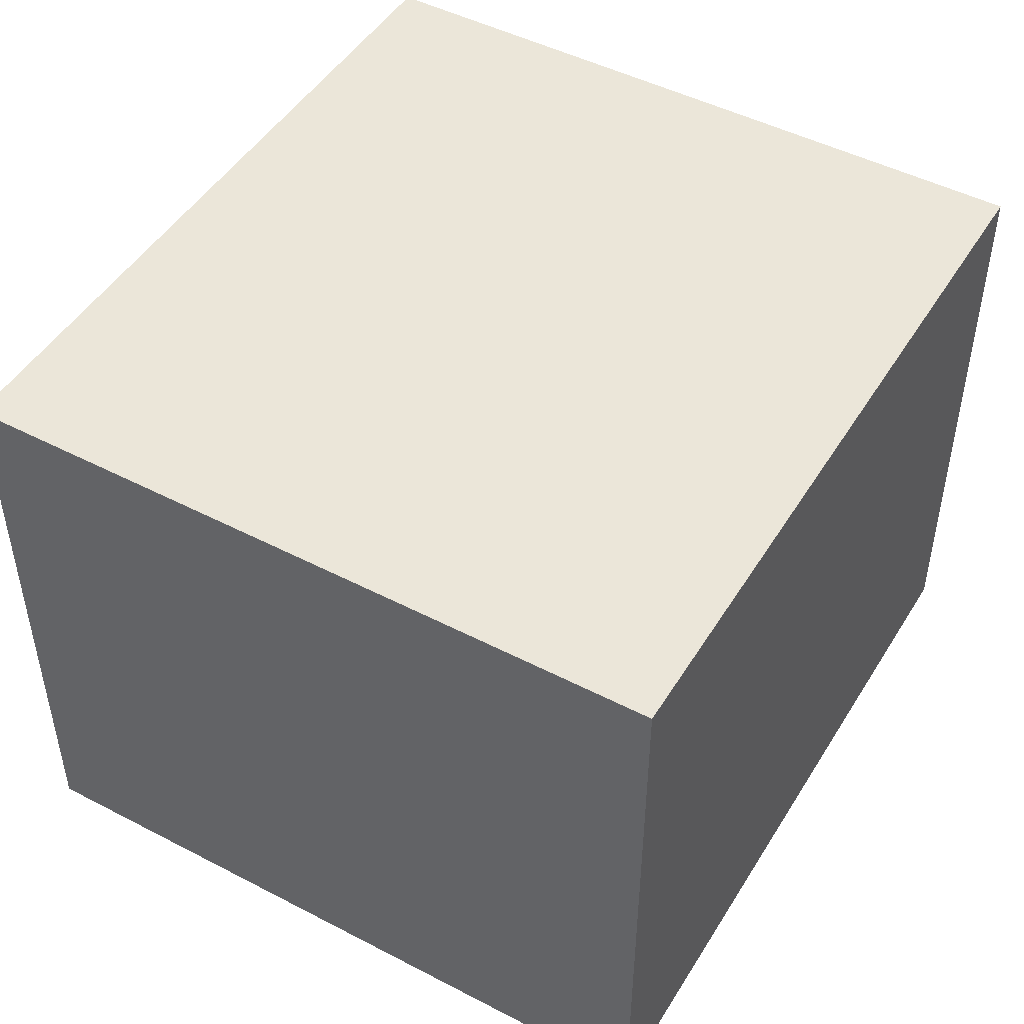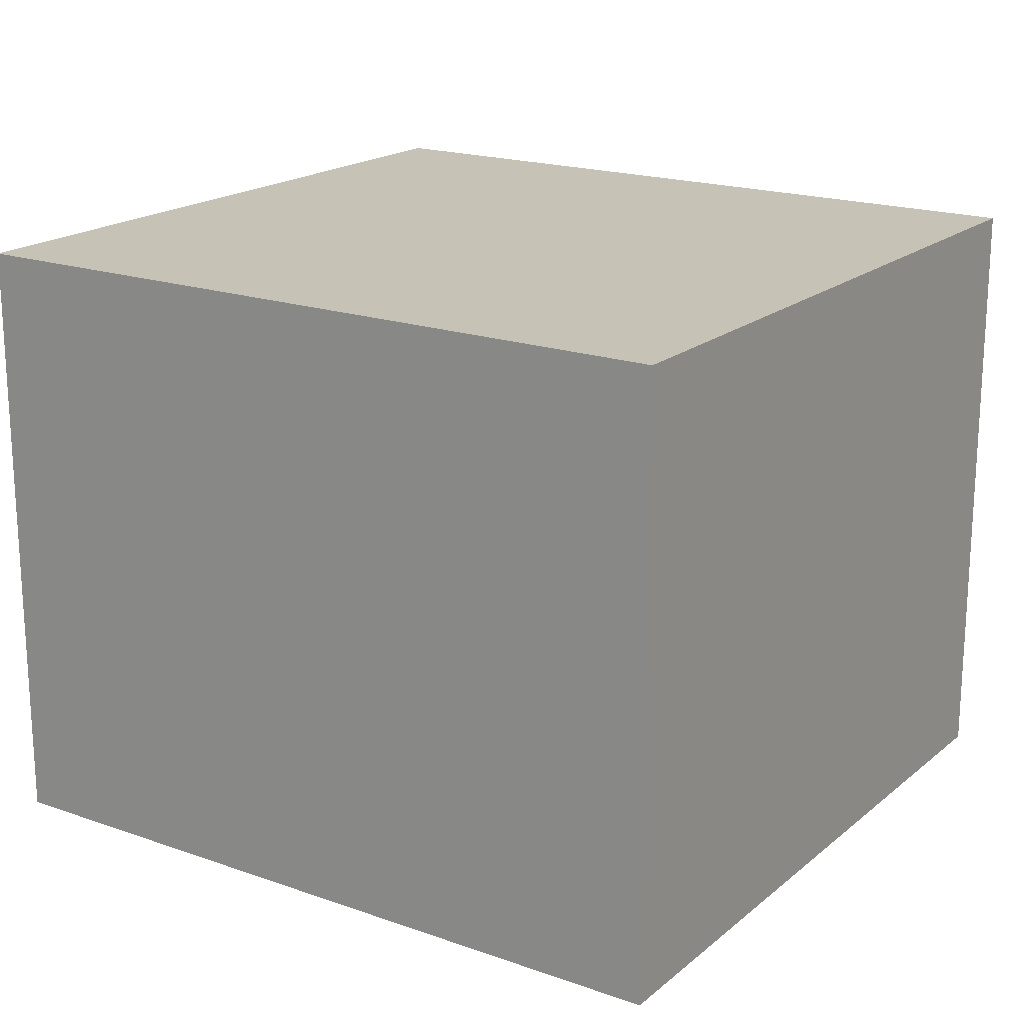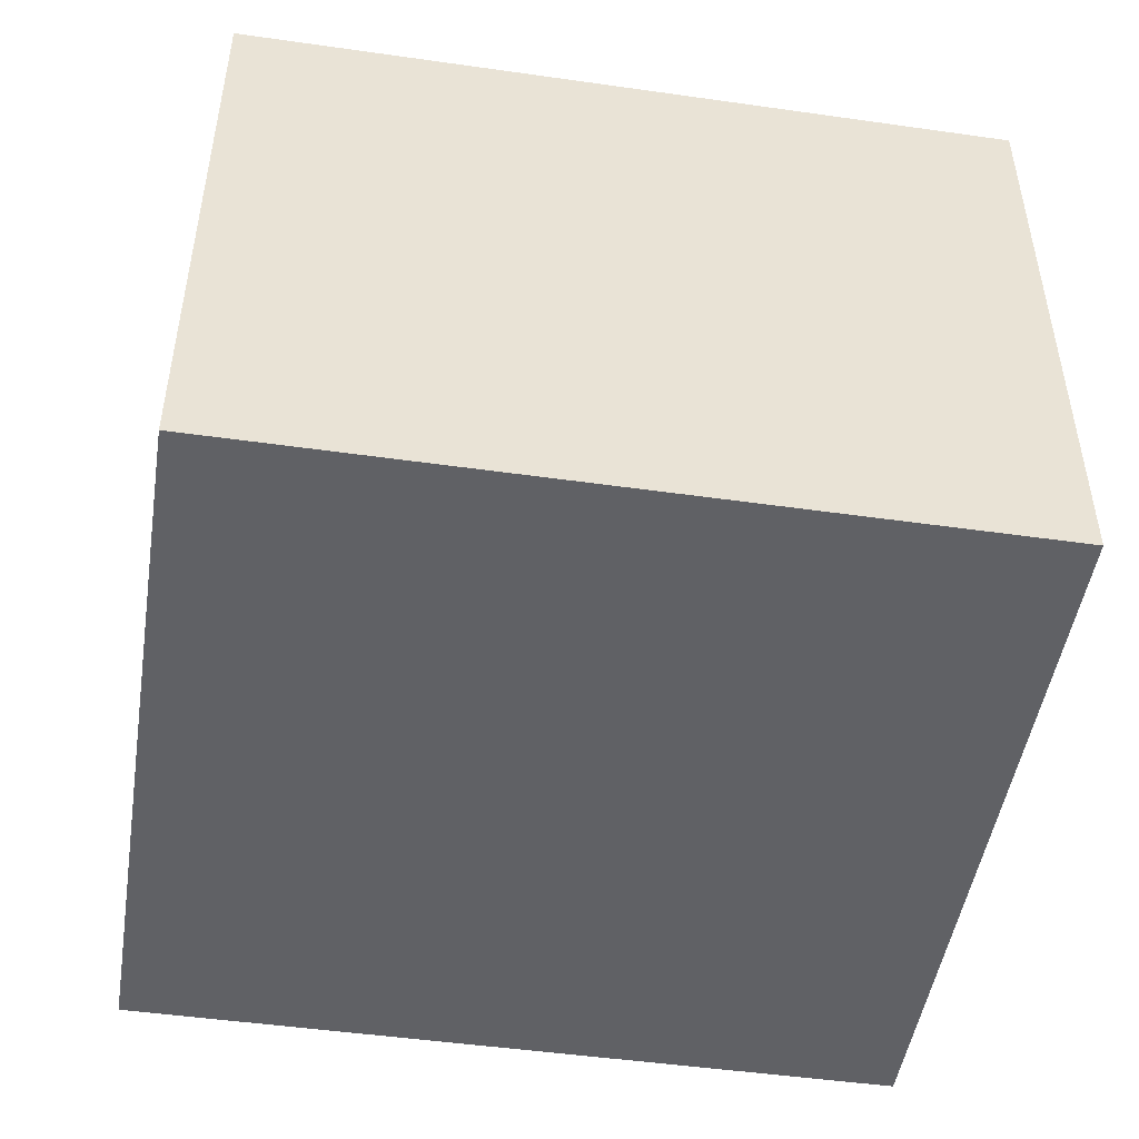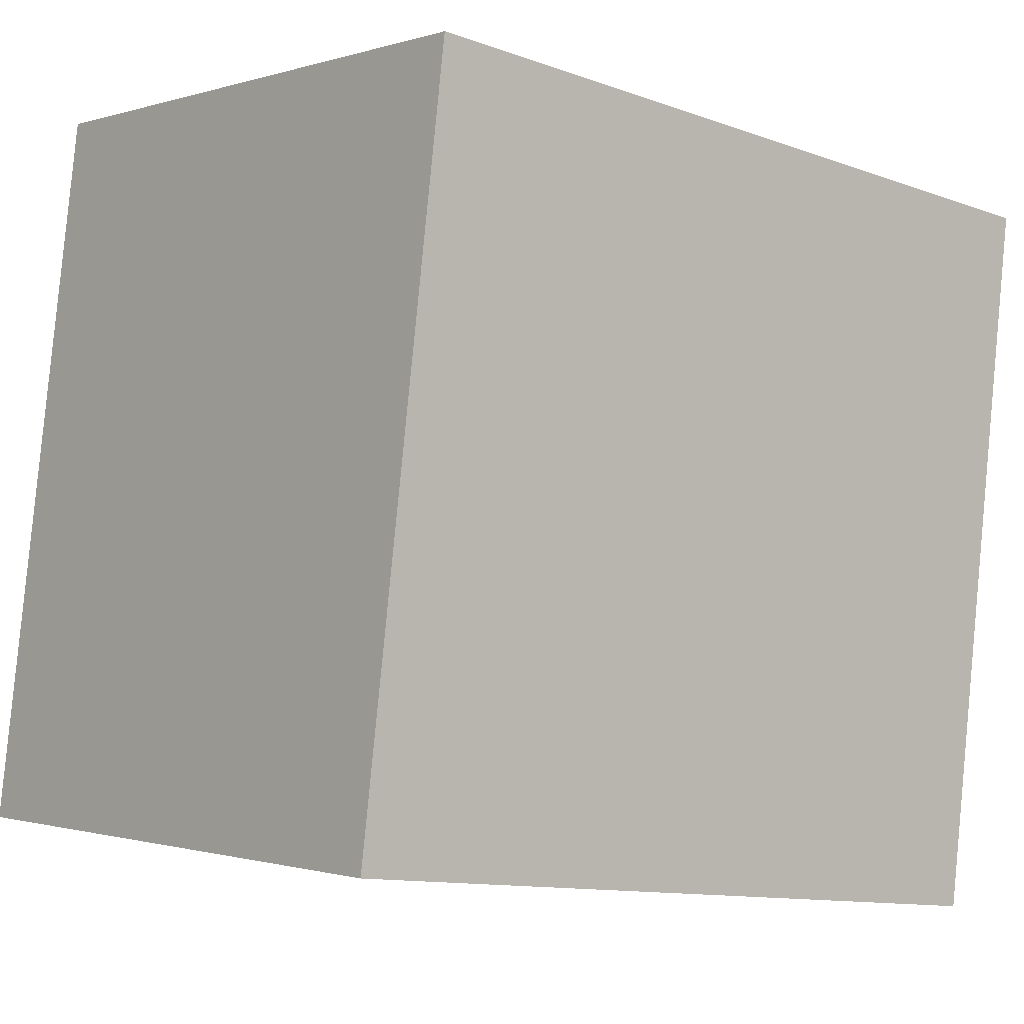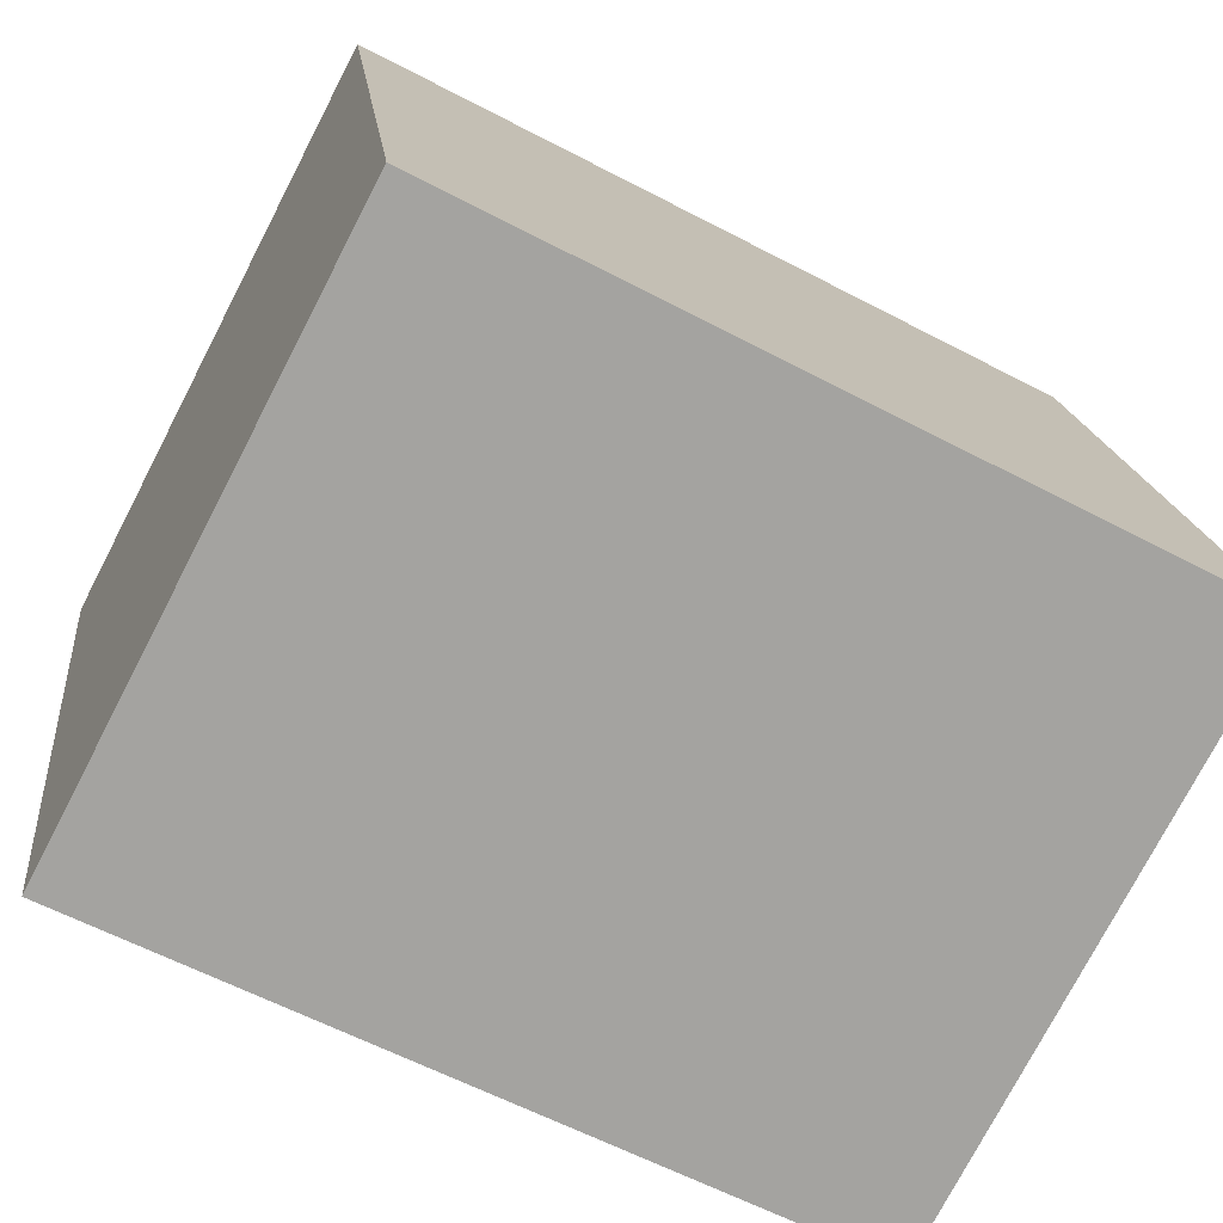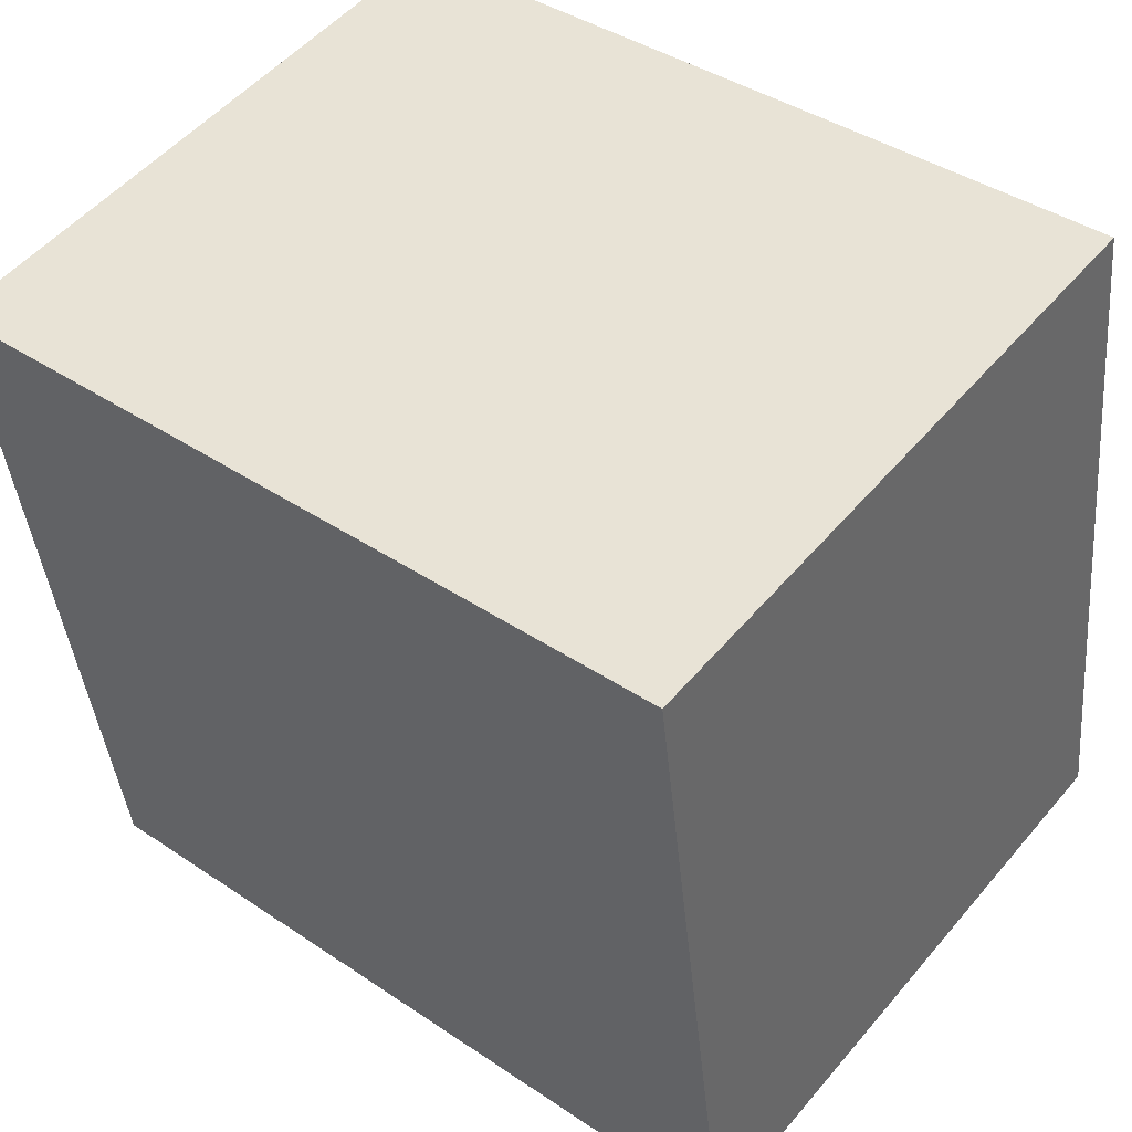
<metadata>
{"format":"obj","ext":"obj","renderer":"f3d","projection":"perspective","resolution":1024,"background":"white","views":[{"elev":47.8,"azim":-52.6,"up":"+Y"},{"elev":18.9,"azim":40.9,"up":"+Y"},{"elev":-48.5,"azim":-1.9,"up":"+Y"},{"elev":-0.8,"azim":-40.4,"up":"+Z"},{"elev":-75.9,"azim":152.6,"up":"+Z"},{"elev":51.9,"azim":-141.1,"up":"+Z"}]}
</metadata>
<code>
v  3.323 2.39 2.43
v  0 2.39 1.463e-16
v  0.349 2.39 2.801
v  2.974 2.39 -0.37
v  2.974 2.266e-17 -0.37
v  0 0 0
v  0.349 -1.715e-16 2.801
v  3.323 -1.488e-16 2.43
g defaultobject
f 1 2 3
f 2 1 4
f 5 2 4
f 2 5 6
f 6 3 2
f 3 6 7
f 7 1 3
f 1 7 8
f 8 4 1
f 4 8 5
f 5 7 6
f 7 5 8

</code>
